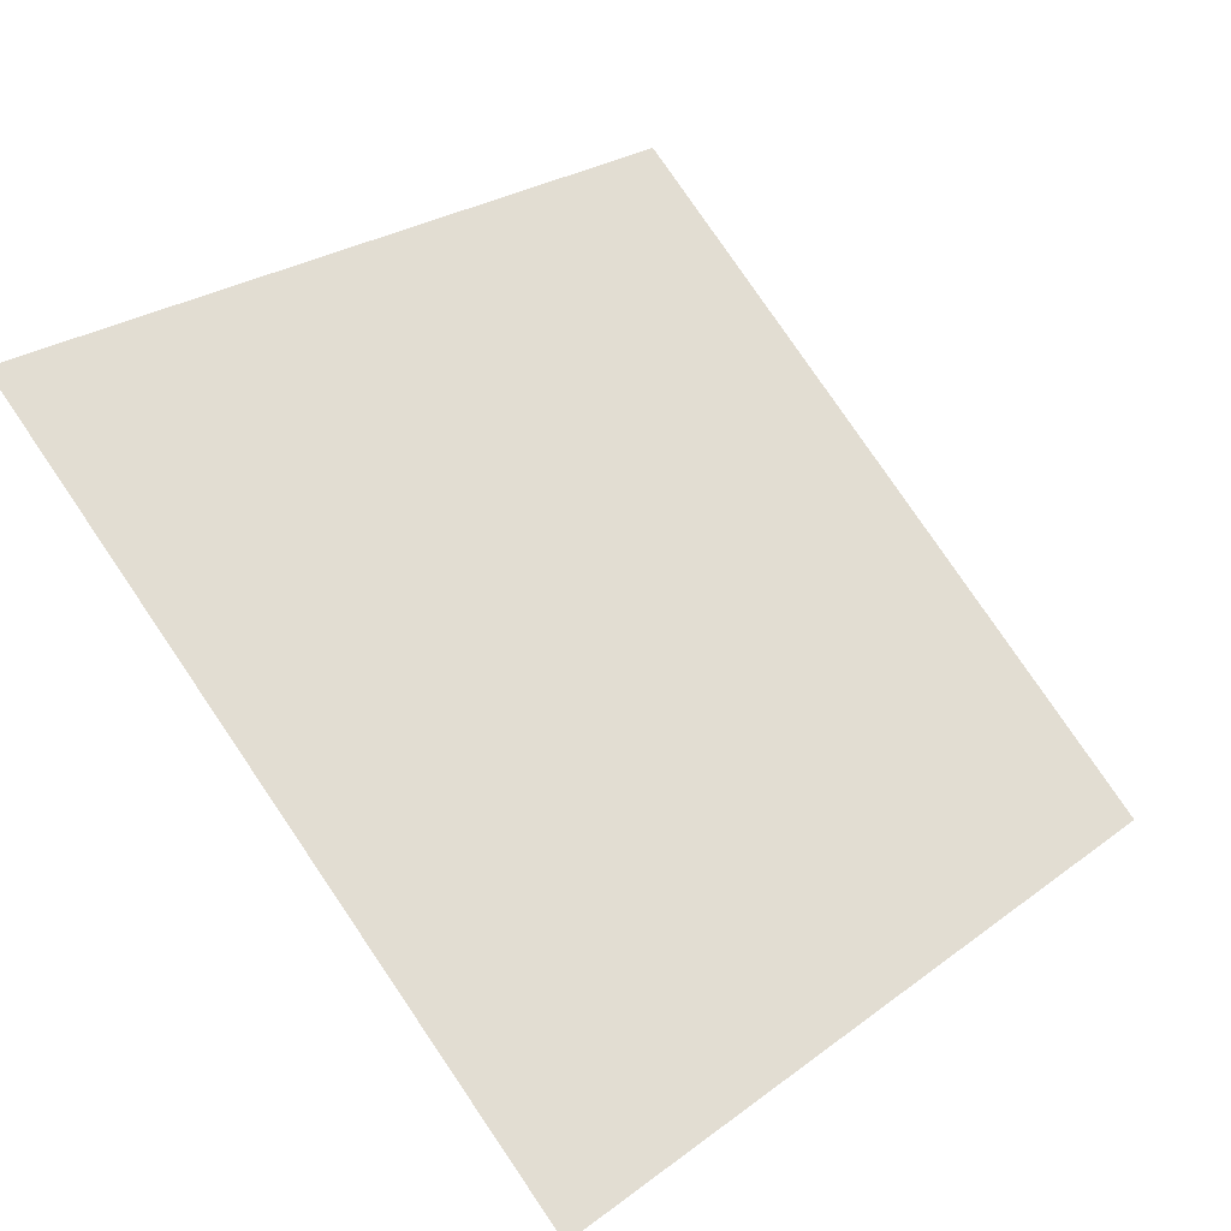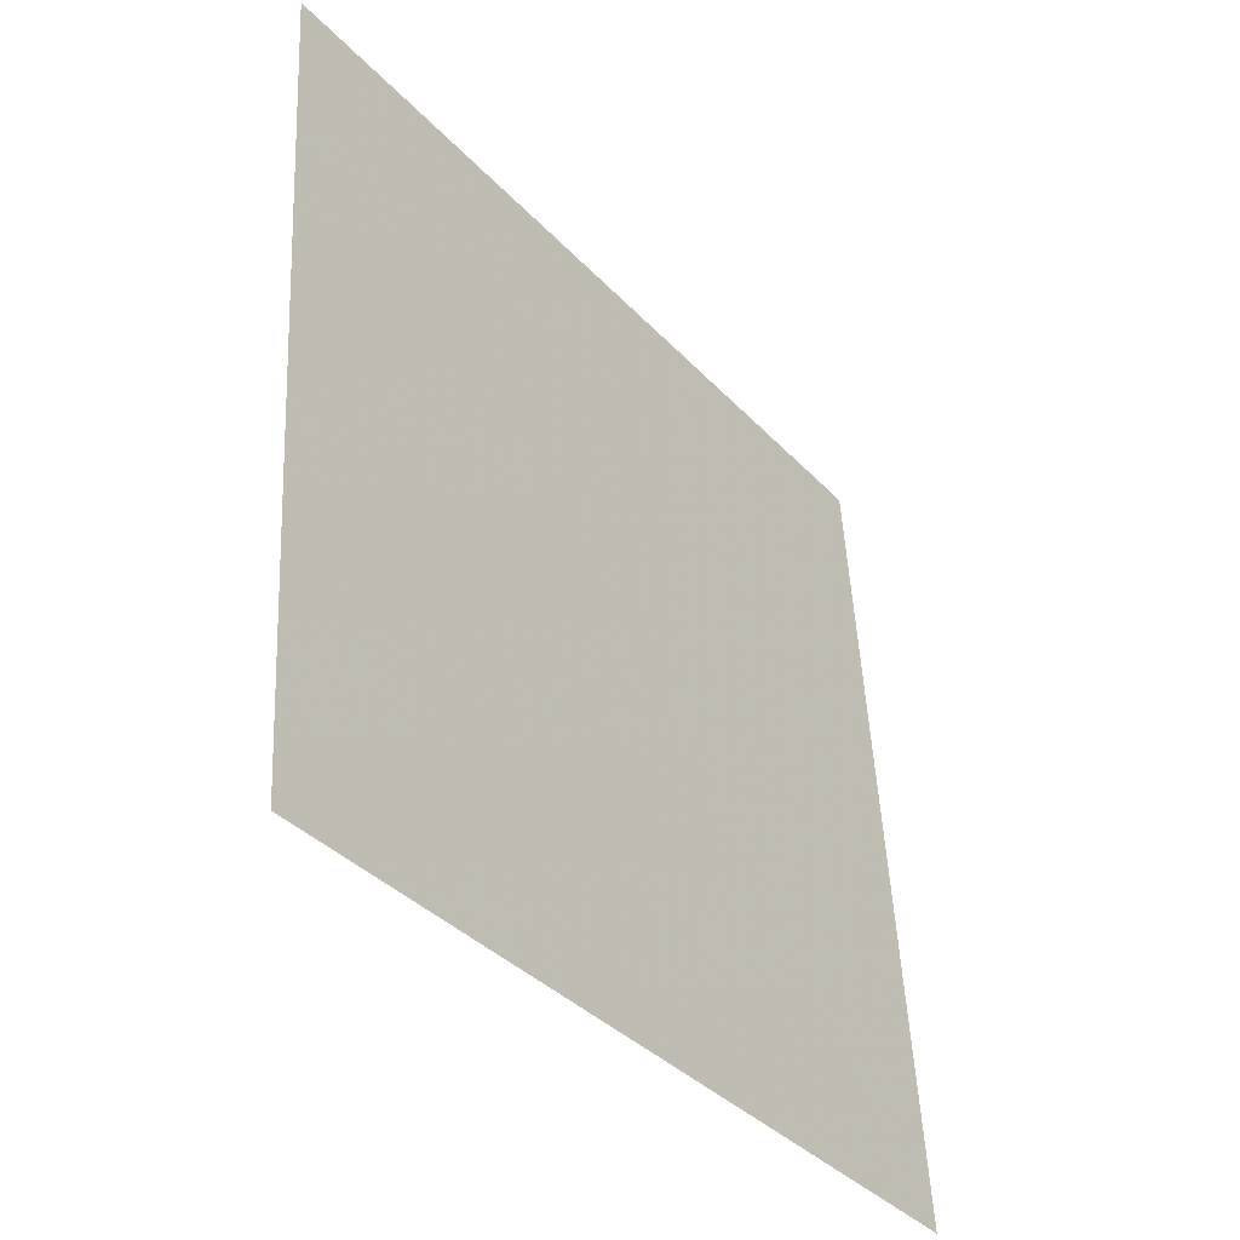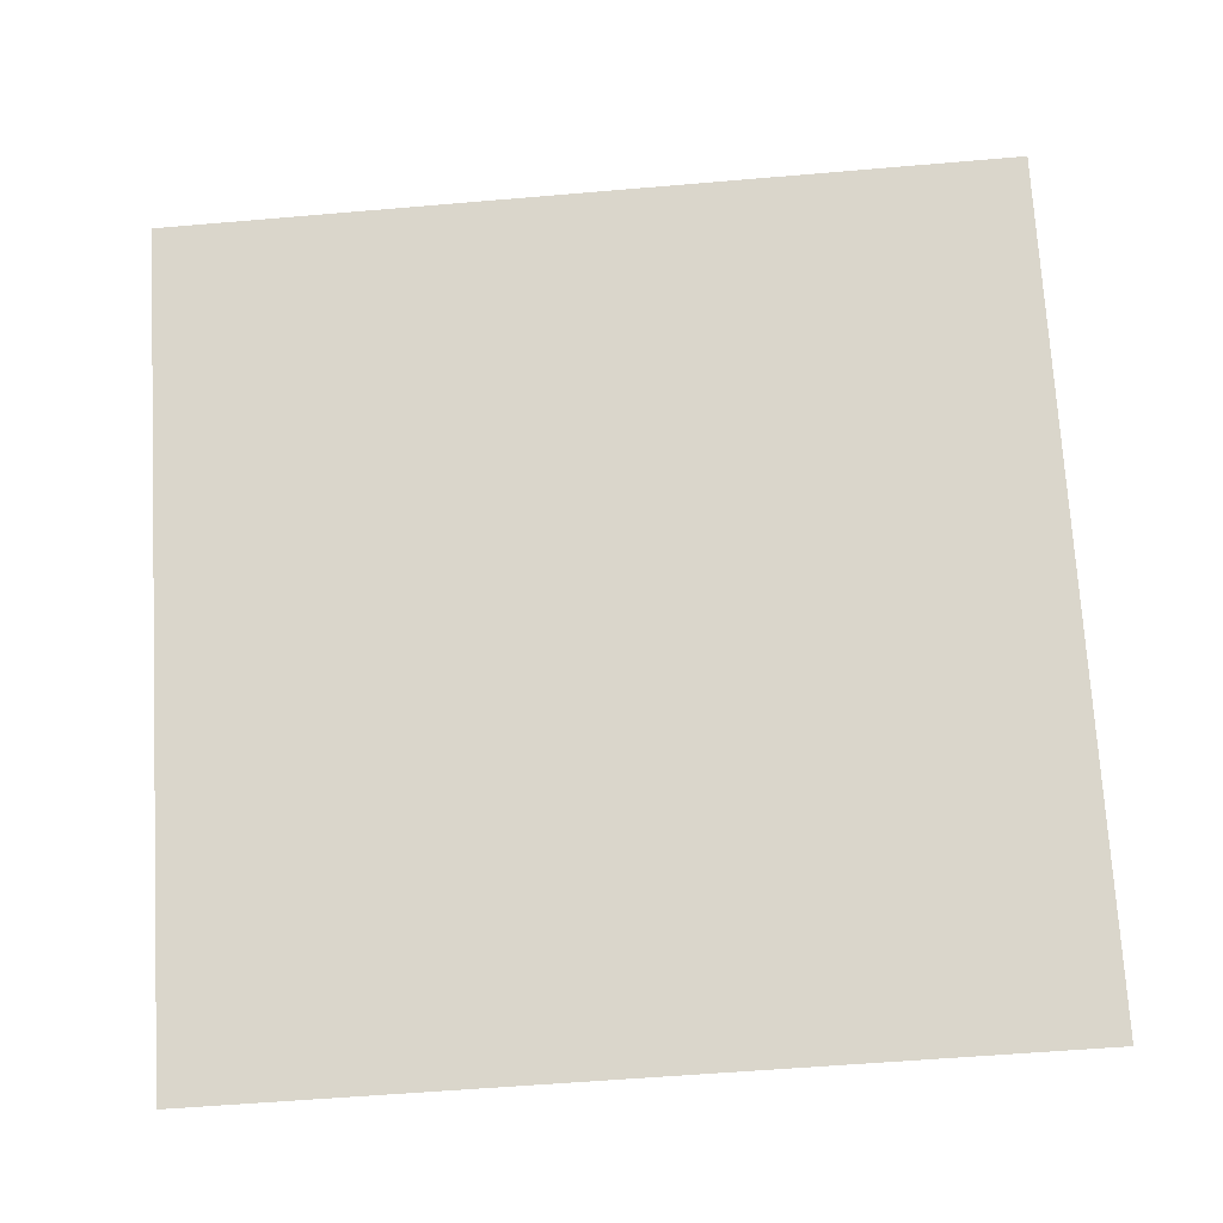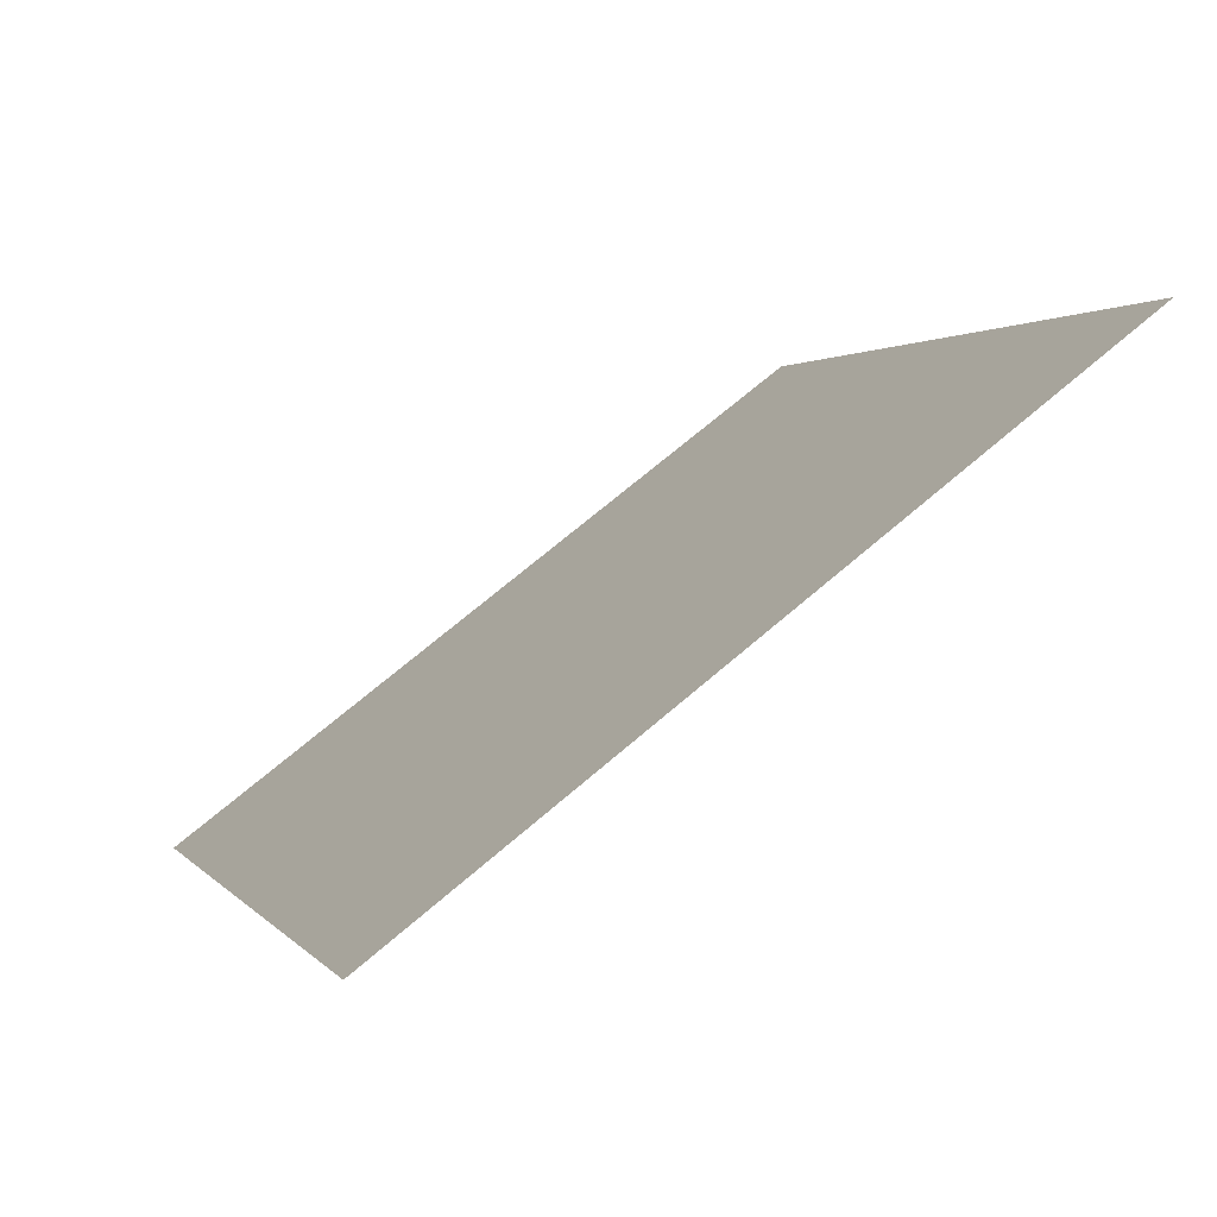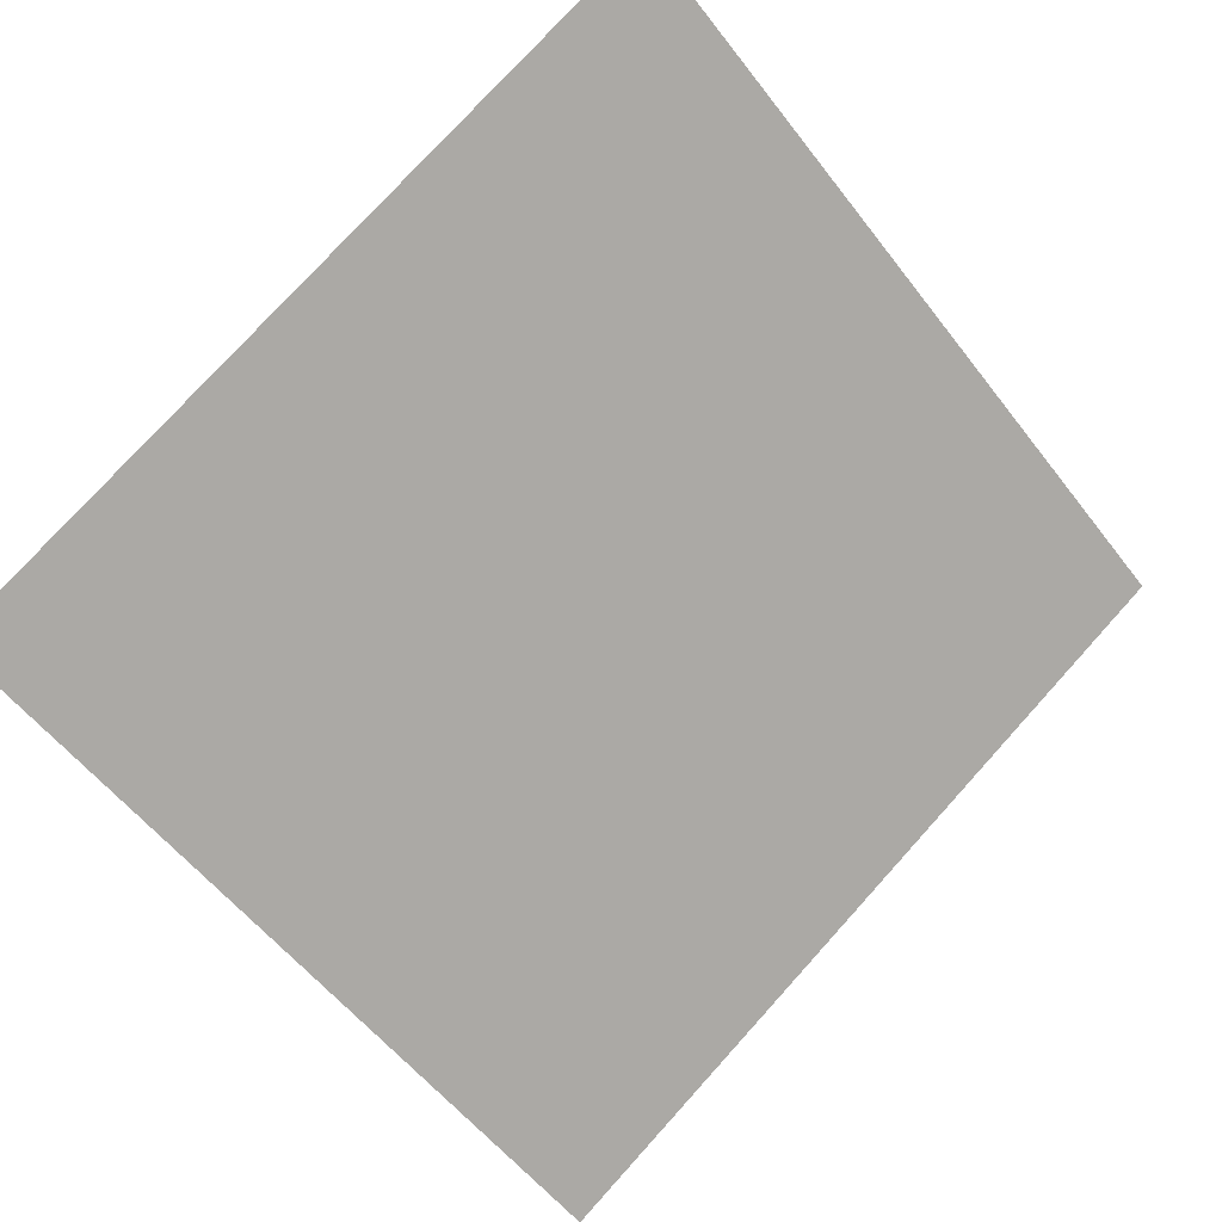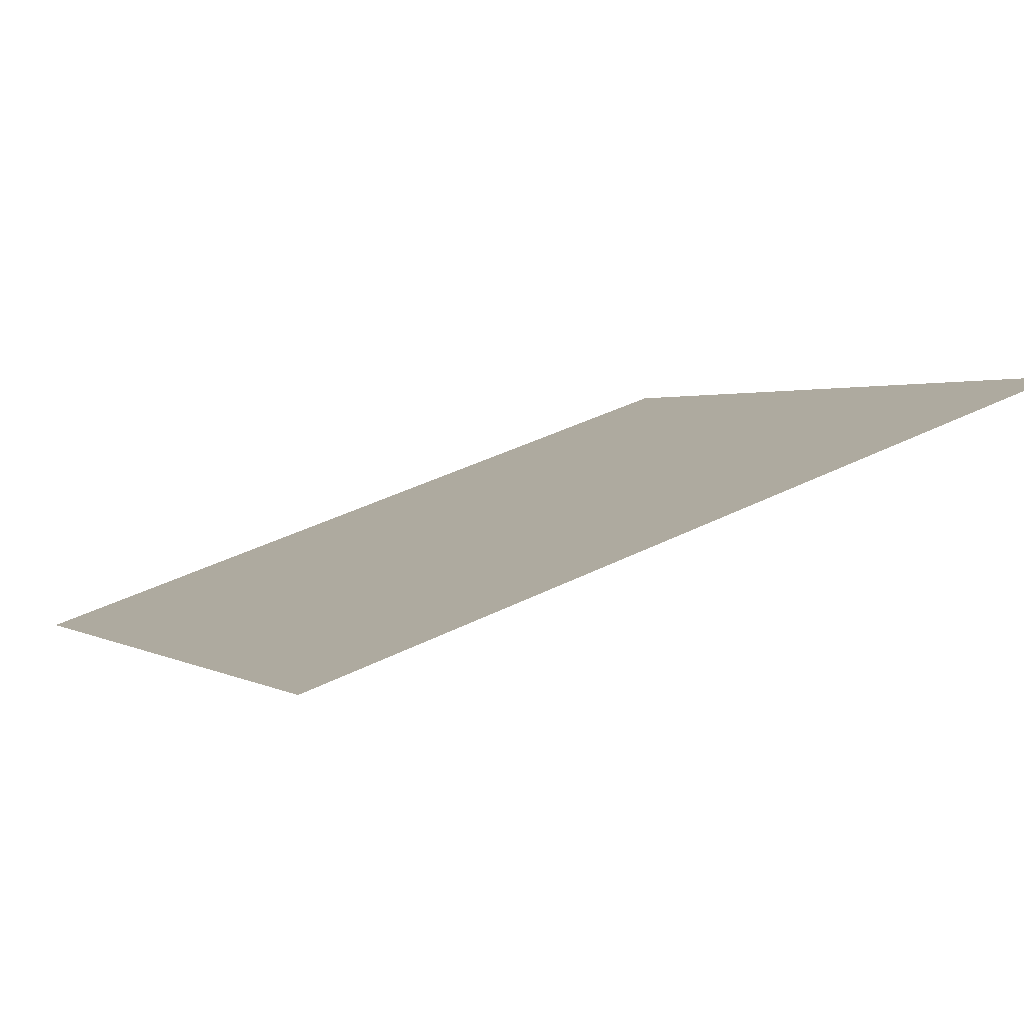
<metadata>
{"format":"obj","ext":"obj","renderer":"f3d","projection":"perspective","resolution":1024,"background":"white","views":[{"elev":78.7,"azim":56.2,"up":"+Y"},{"elev":51.6,"azim":-94.2,"up":"+Z"},{"elev":-70.7,"azim":5.5,"up":"+Y"},{"elev":2.9,"azim":-107.3,"up":"+Y"},{"elev":75.4,"azim":132.7,"up":"+Y"},{"elev":42.9,"azim":-31.1,"up":"+Y"}]}
</metadata>
<code>
v 0.07051 0.7253 0.4276
v 0.06395 0.7254 0.4277
v 0.06407 0.7294 0.433
v 0.07063 0.7292 0.4329
f 4 3 2 1

</code>
